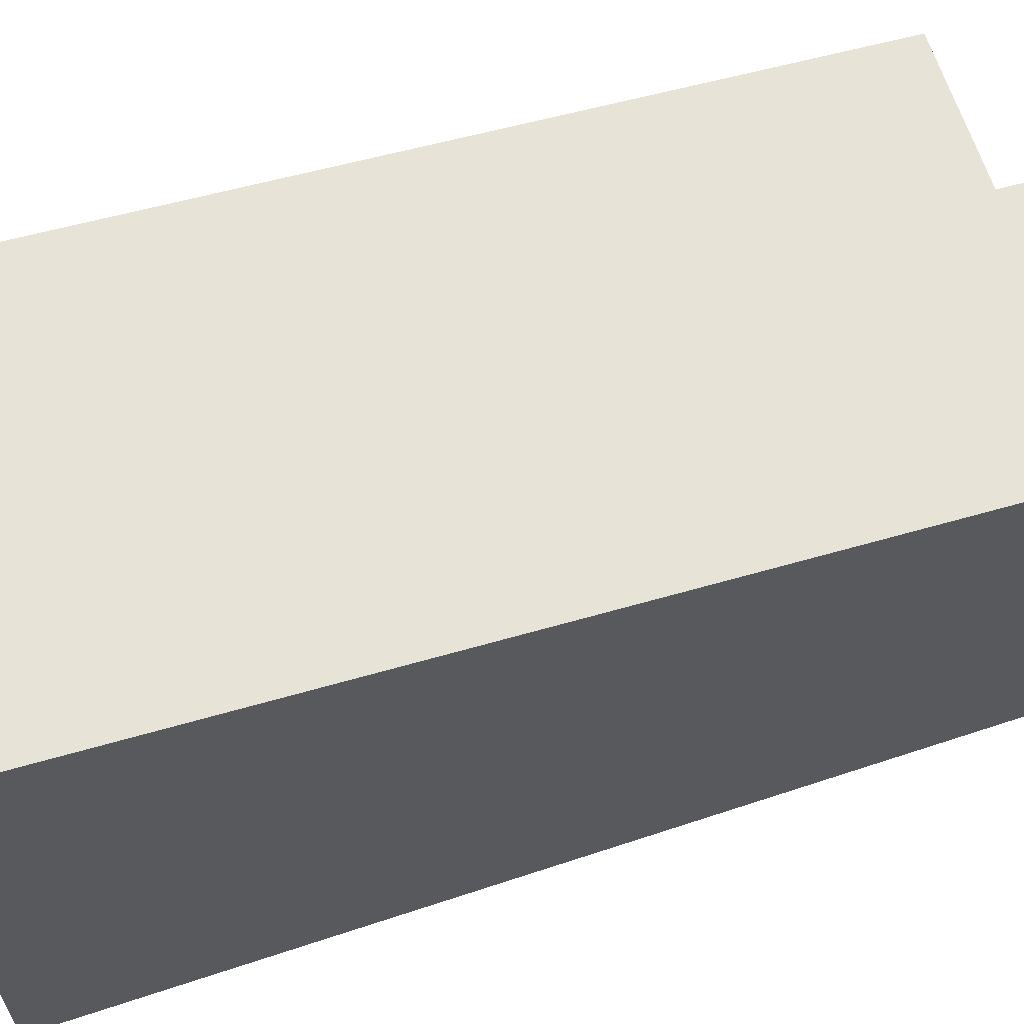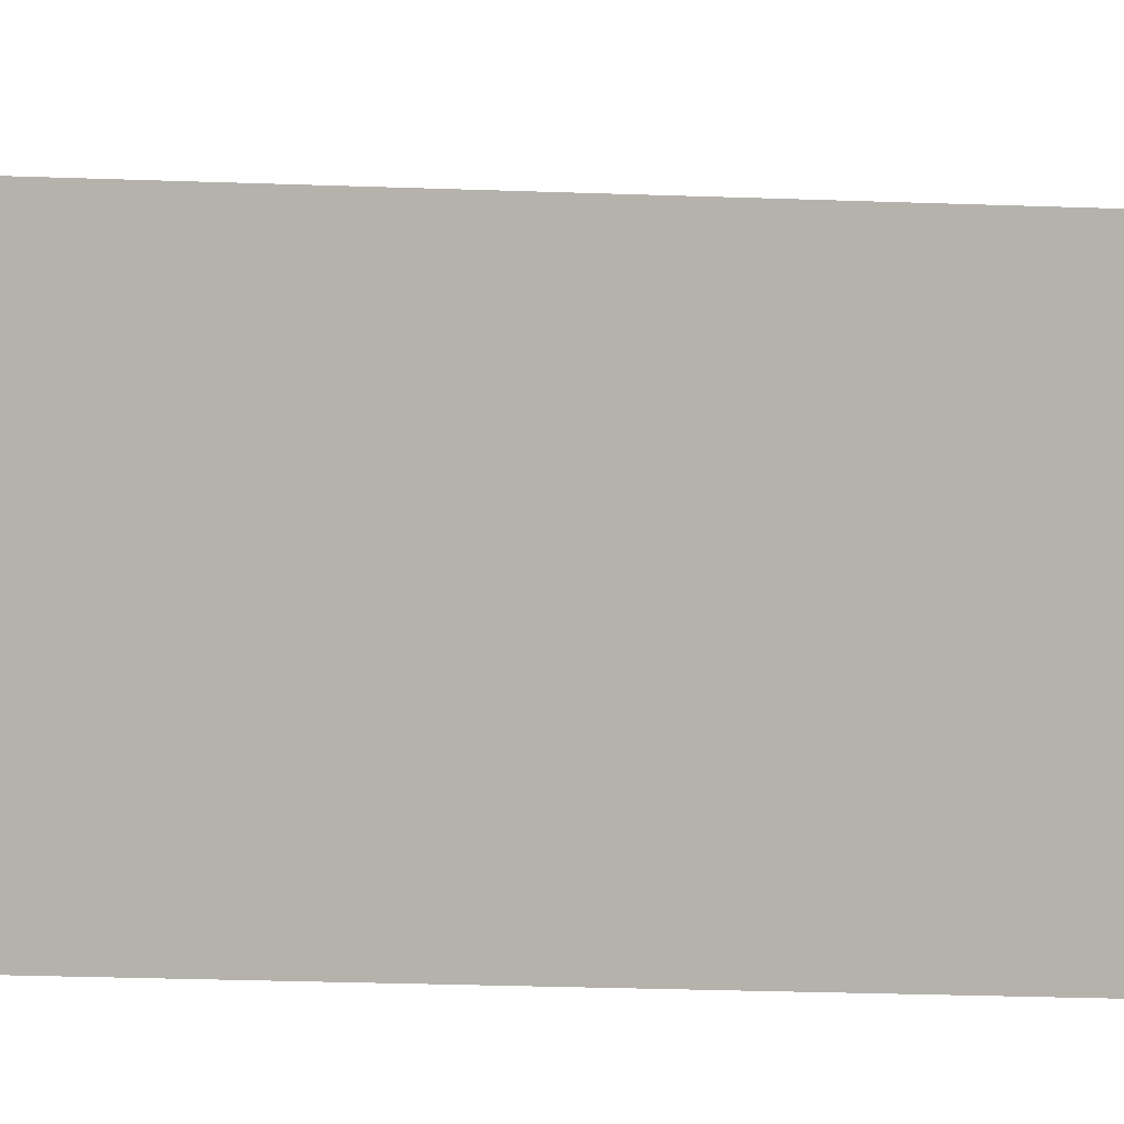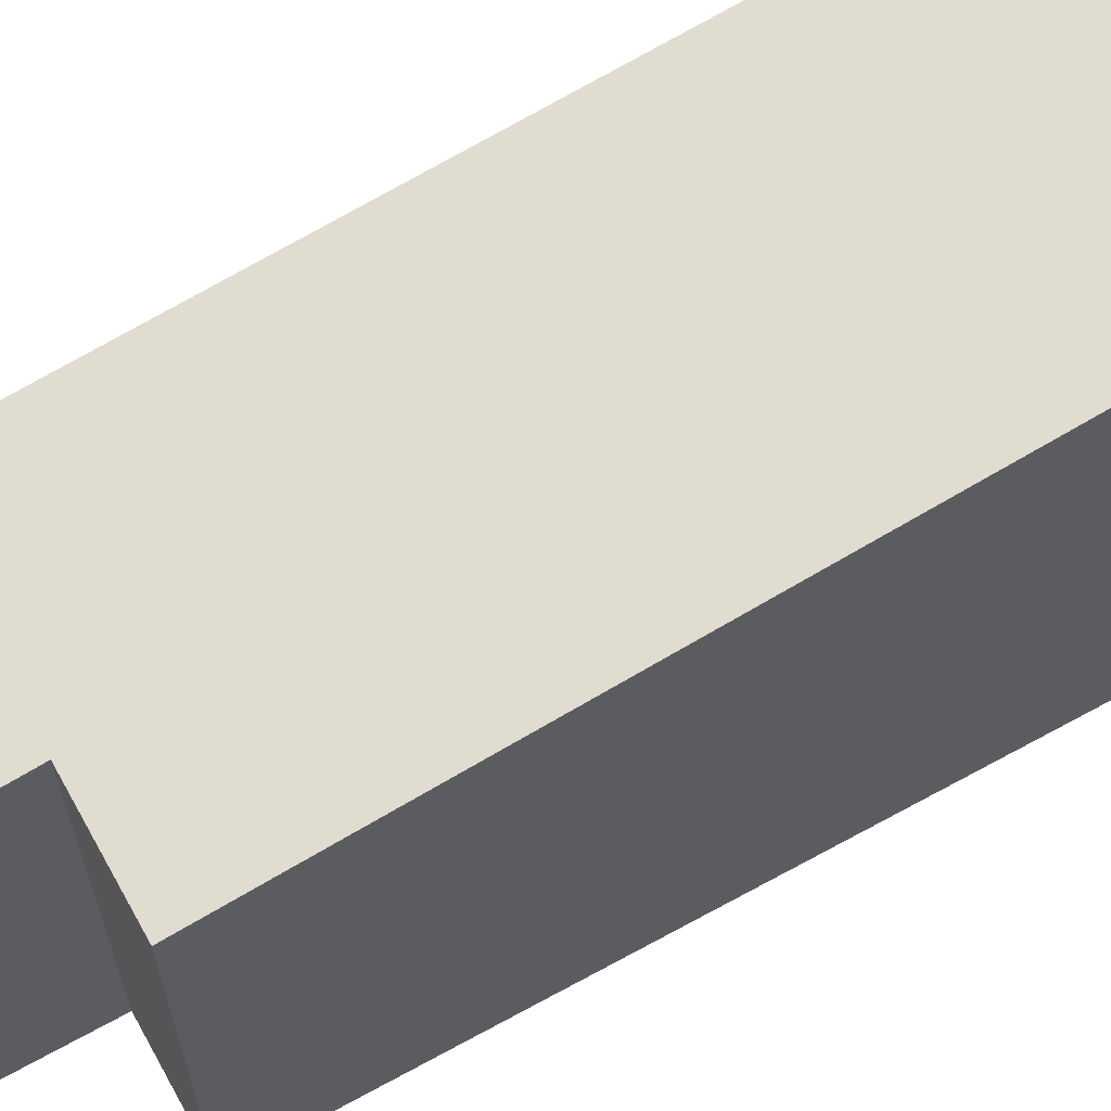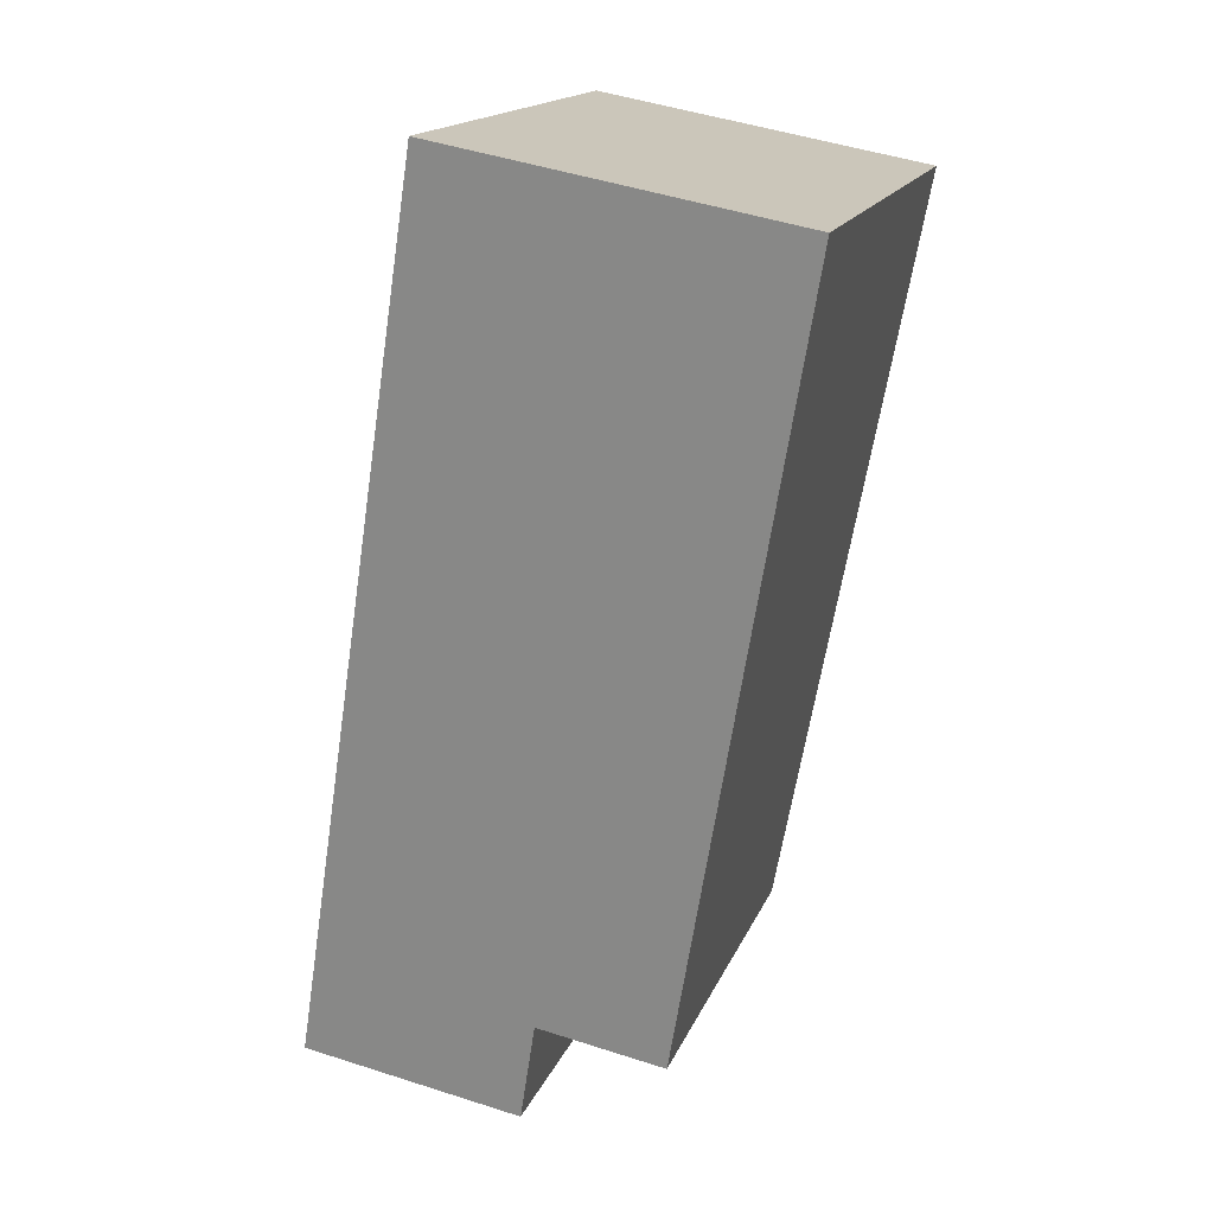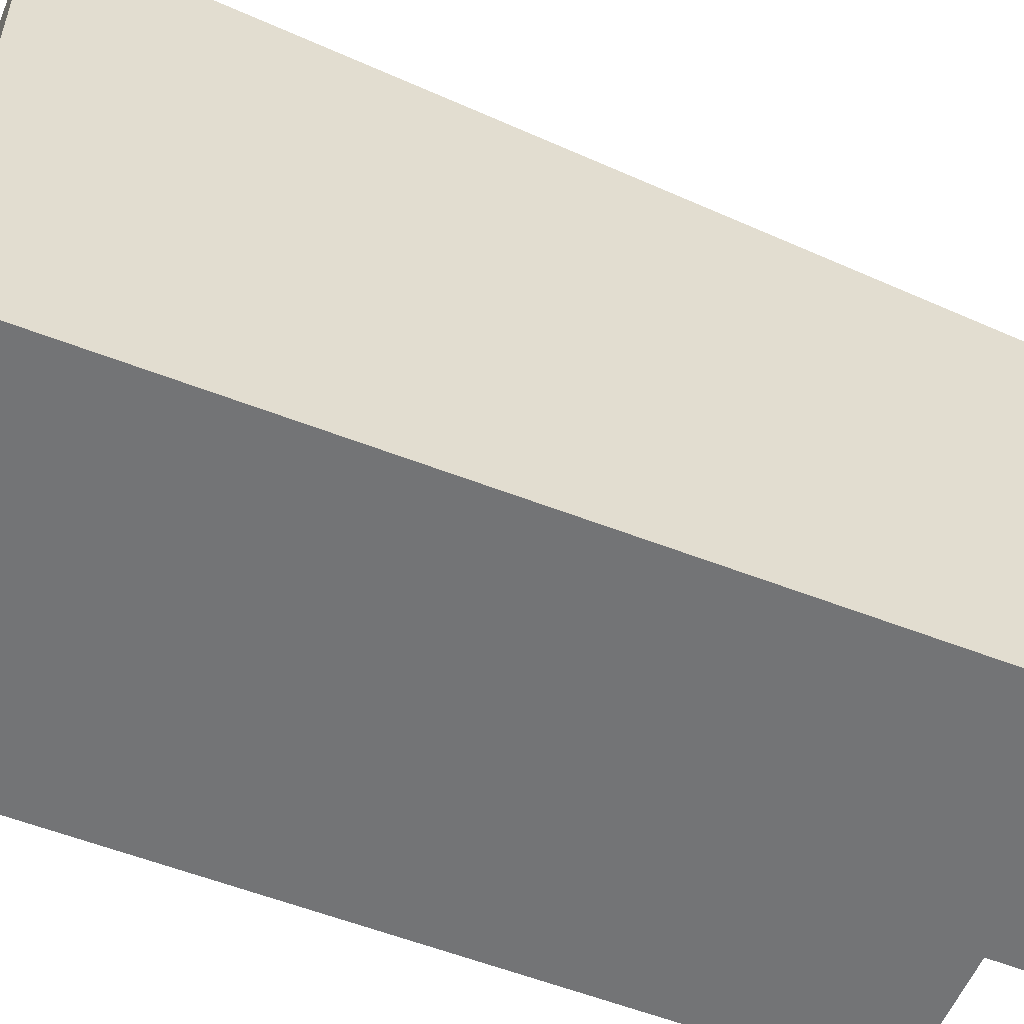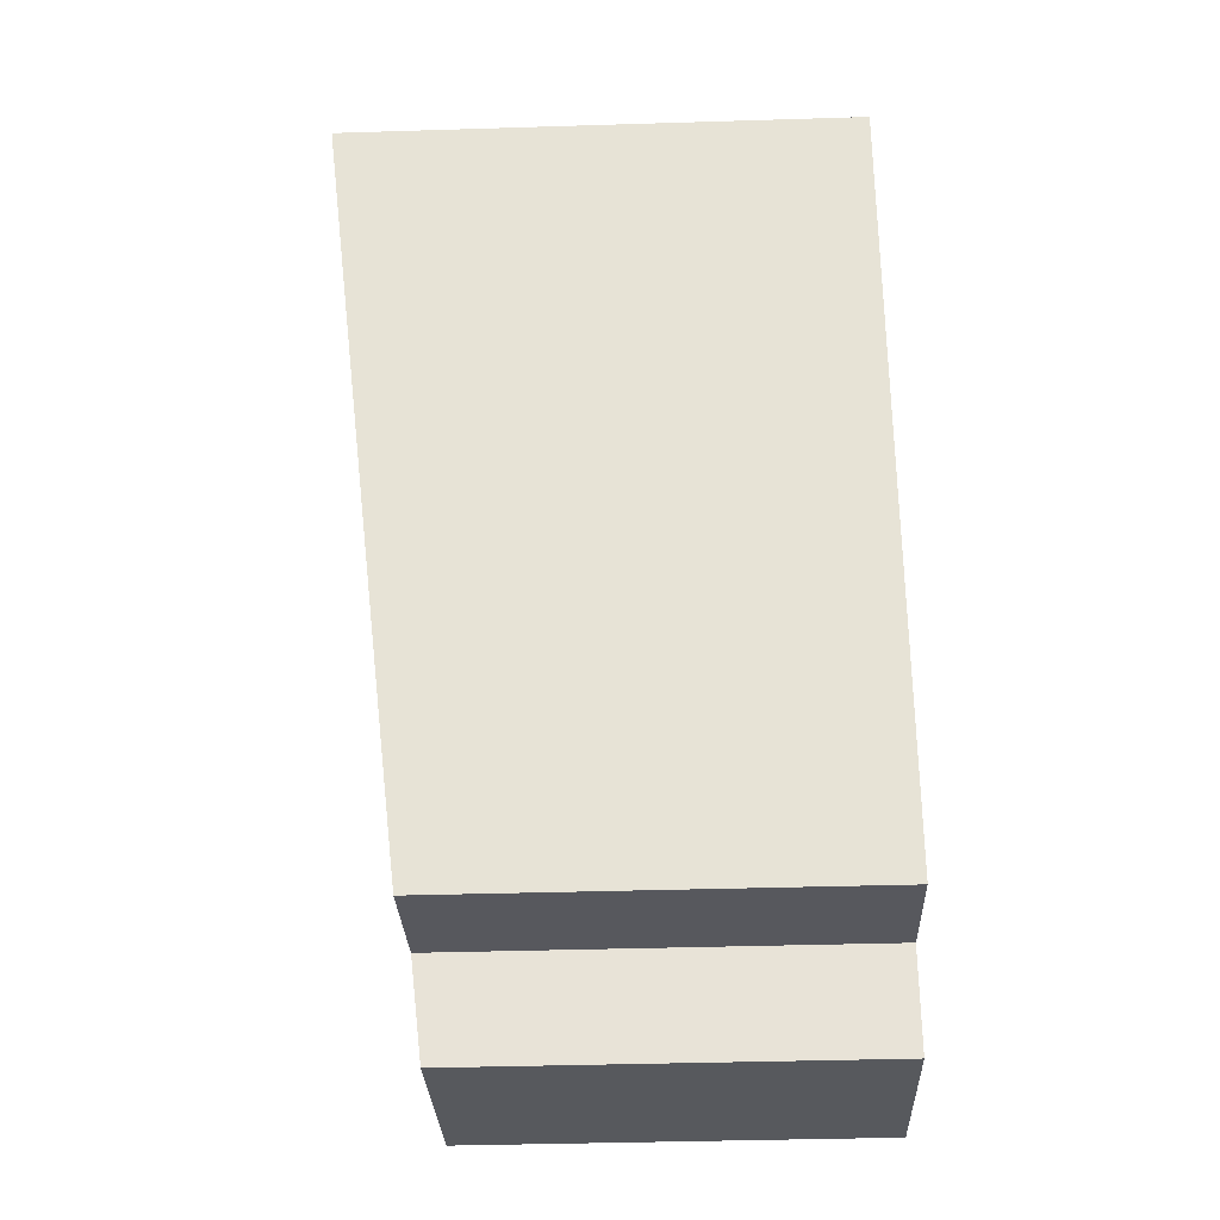
<metadata>
{"format":"obj","ext":"obj","renderer":"f3d","projection":"perspective","resolution":1024,"background":"white","views":[{"elev":65.6,"azim":60.8,"up":"+Y"},{"elev":-4.5,"azim":107.0,"up":"+Y"},{"elev":63.4,"azim":-129.9,"up":"+Y"},{"elev":16.3,"azim":-163.4,"up":"+Z"},{"elev":-56.1,"azim":57.0,"up":"+Y"},{"elev":-39.5,"azim":-87.8,"up":"+Z"}]}
</metadata>
<code>
v  0 7.482 4.581e-16
v  3.97 6.207 -10.87
v  2.138 6.207 -11.21
v  7.392 6.041 -11.73
v  4.236 6.042 -12.31
v  4.976 7.482 0.931
v  3.97 6.655e-16 -10.87
v  4.236 7.541e-16 -12.31
v  0 0 0
v  2.138 6.864e-16 -11.21
v  7.392 7.186e-16 -11.73
v  4.976 -5.701e-17 0.931
g defaultobject
f 1 2 3
f 2 4 5
f 4 2 6
f 6 2 1
f 5 7 2
f 7 5 8
f 3 9 1
f 9 3 10
f 7 3 2
f 3 7 10
f 4 8 5
f 8 4 11
f 9 6 1
f 6 9 12
f 12 4 6
f 4 12 11
f 10 12 9
f 12 10 7
f 12 7 11
f 11 7 8

</code>
